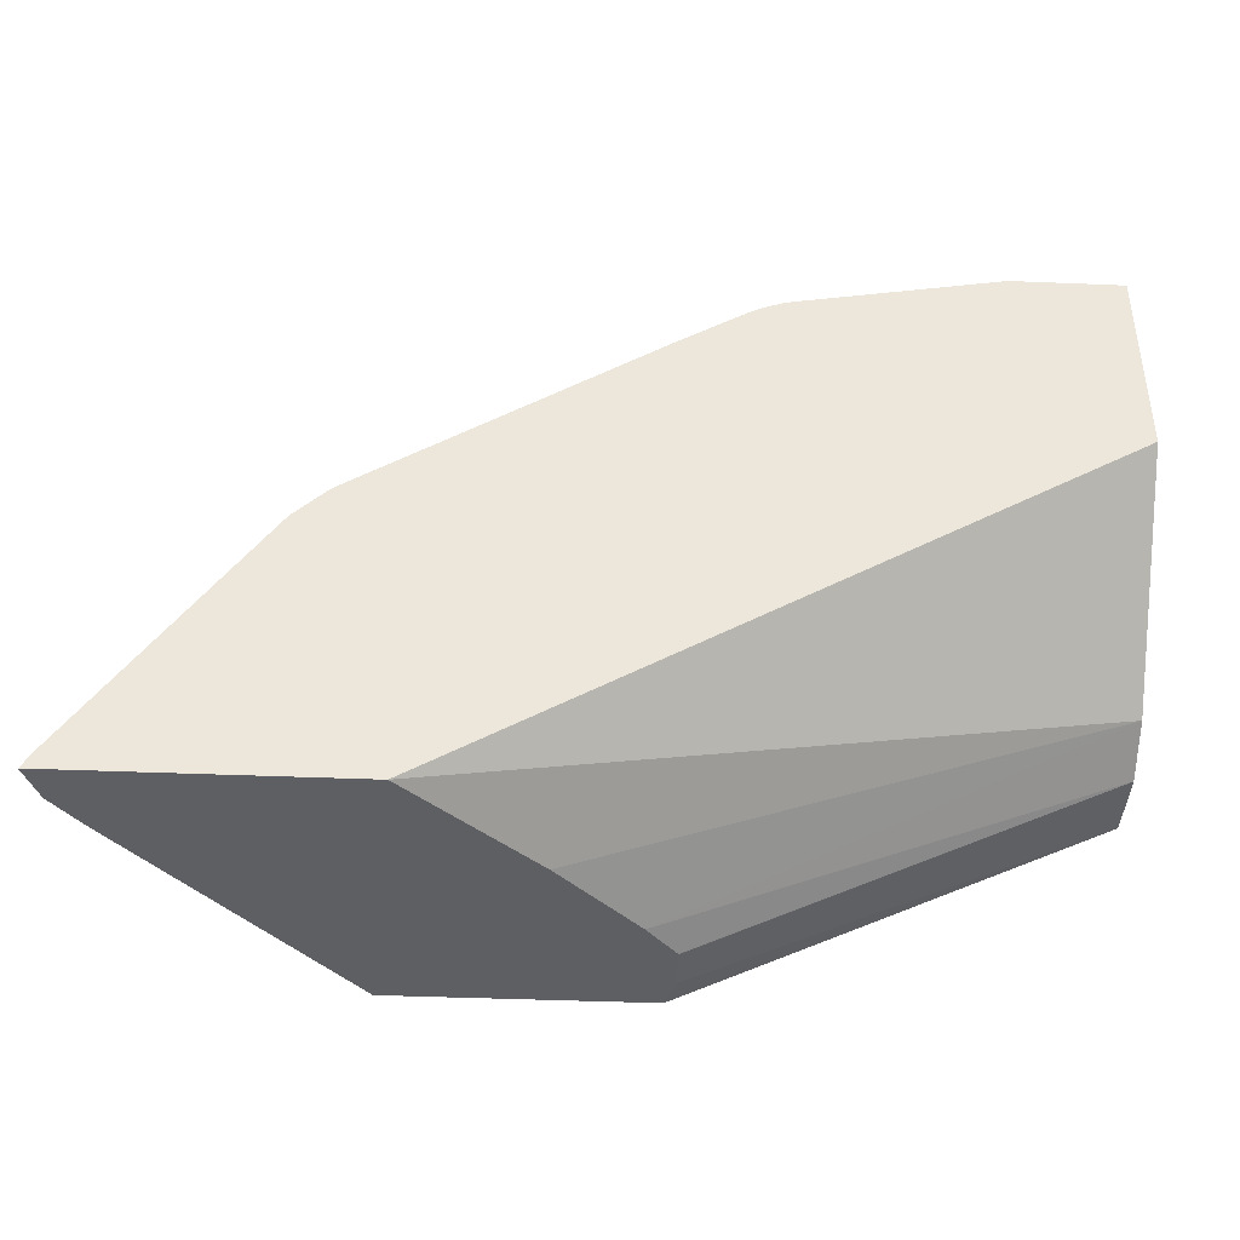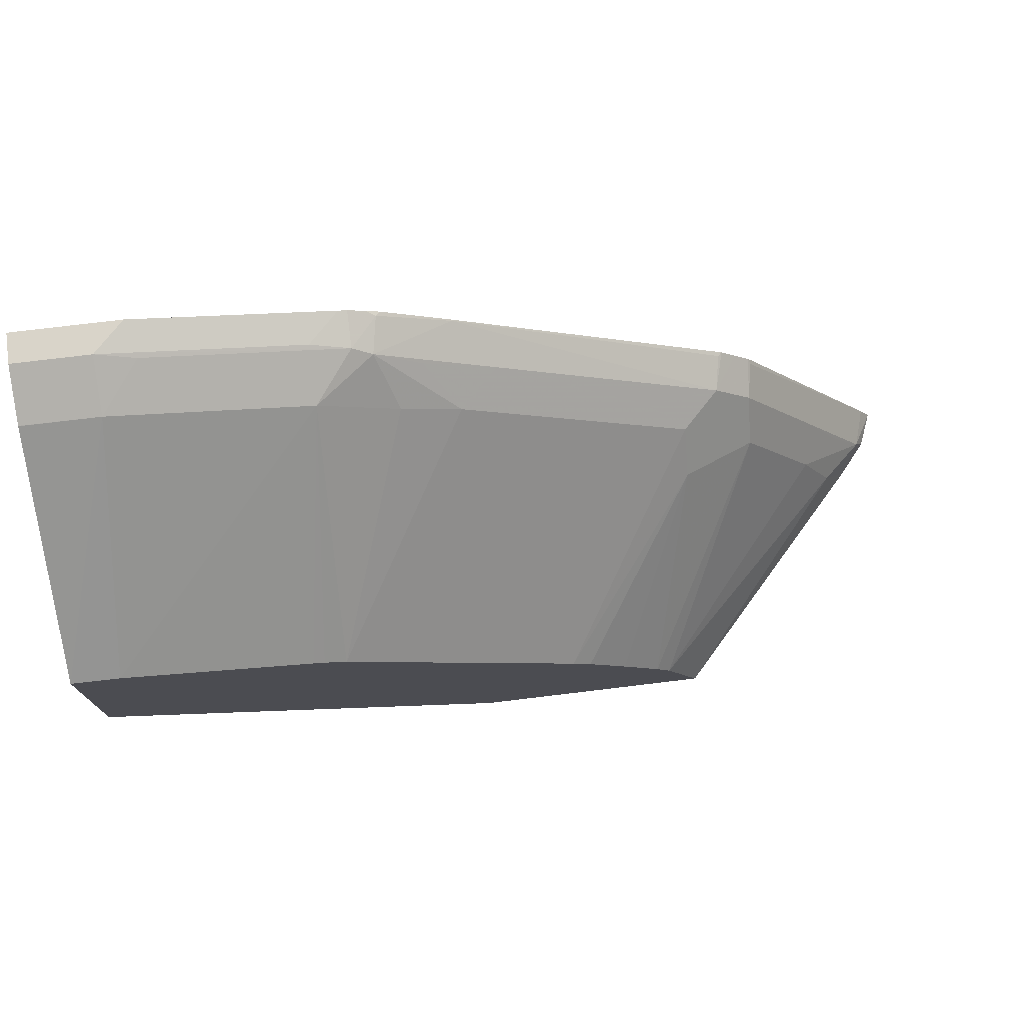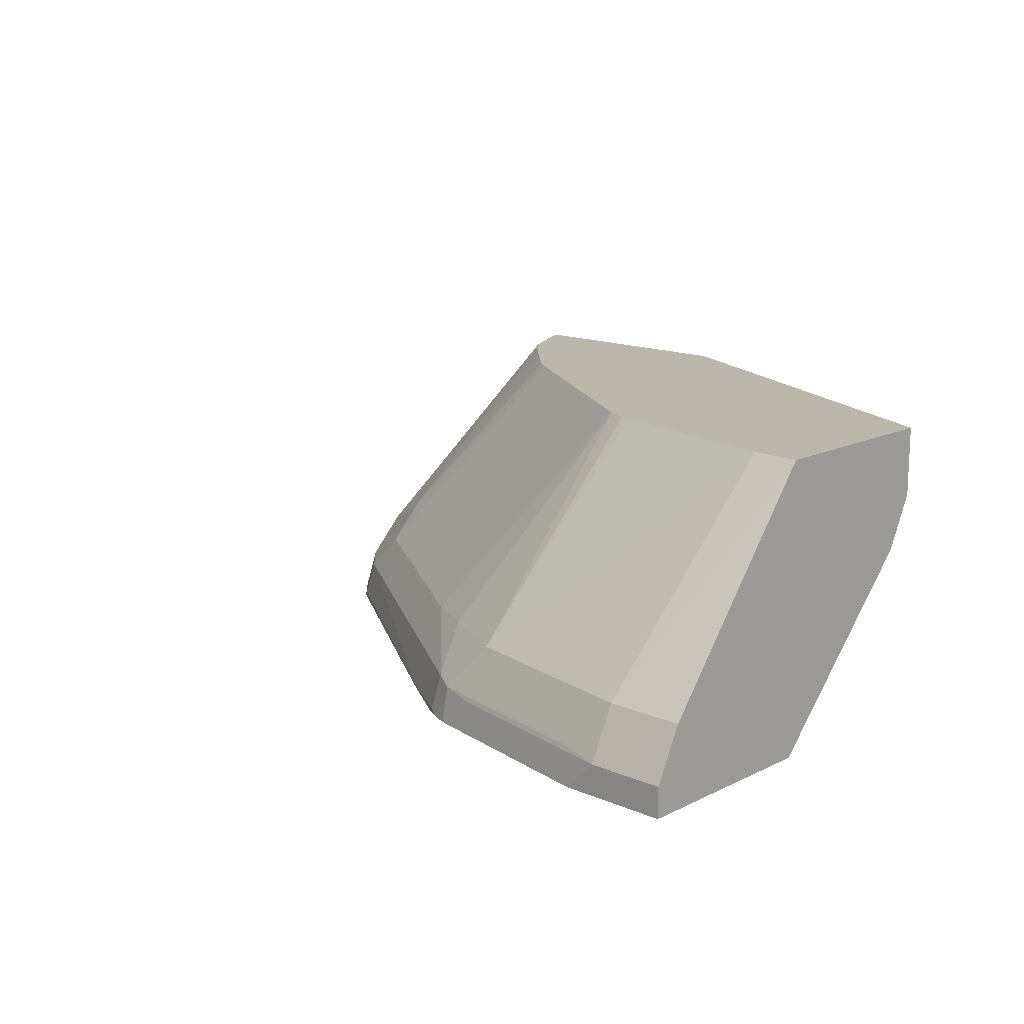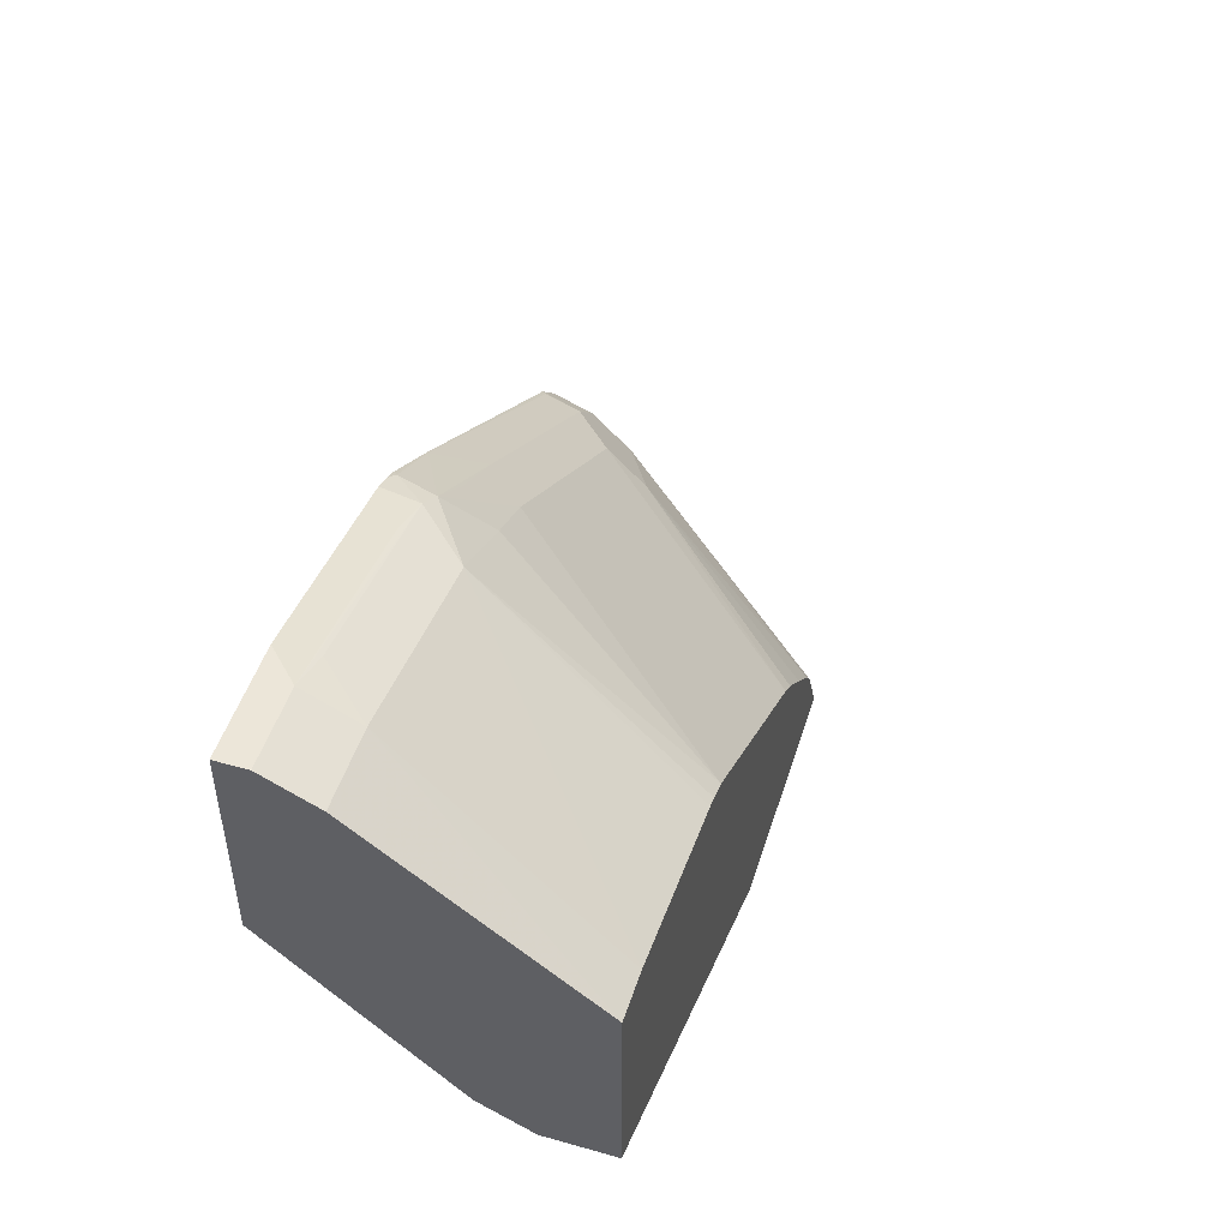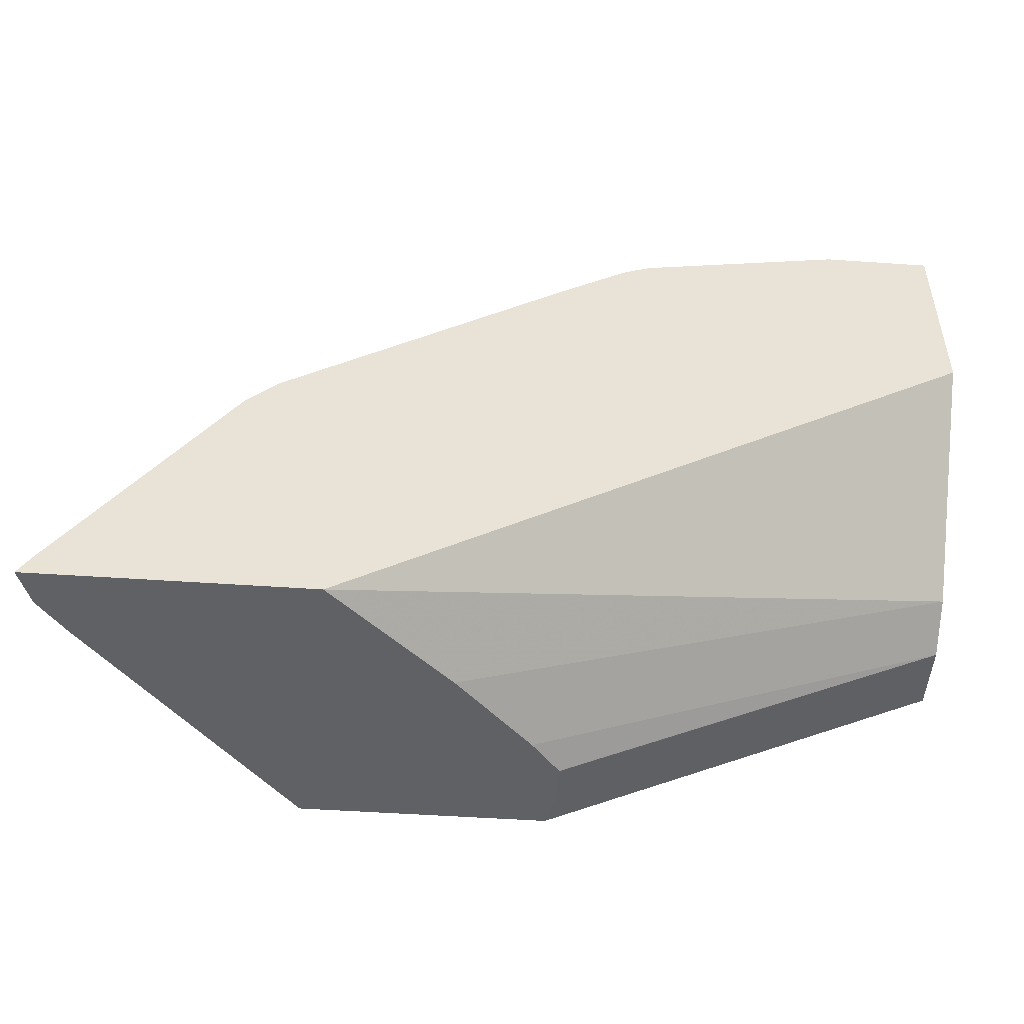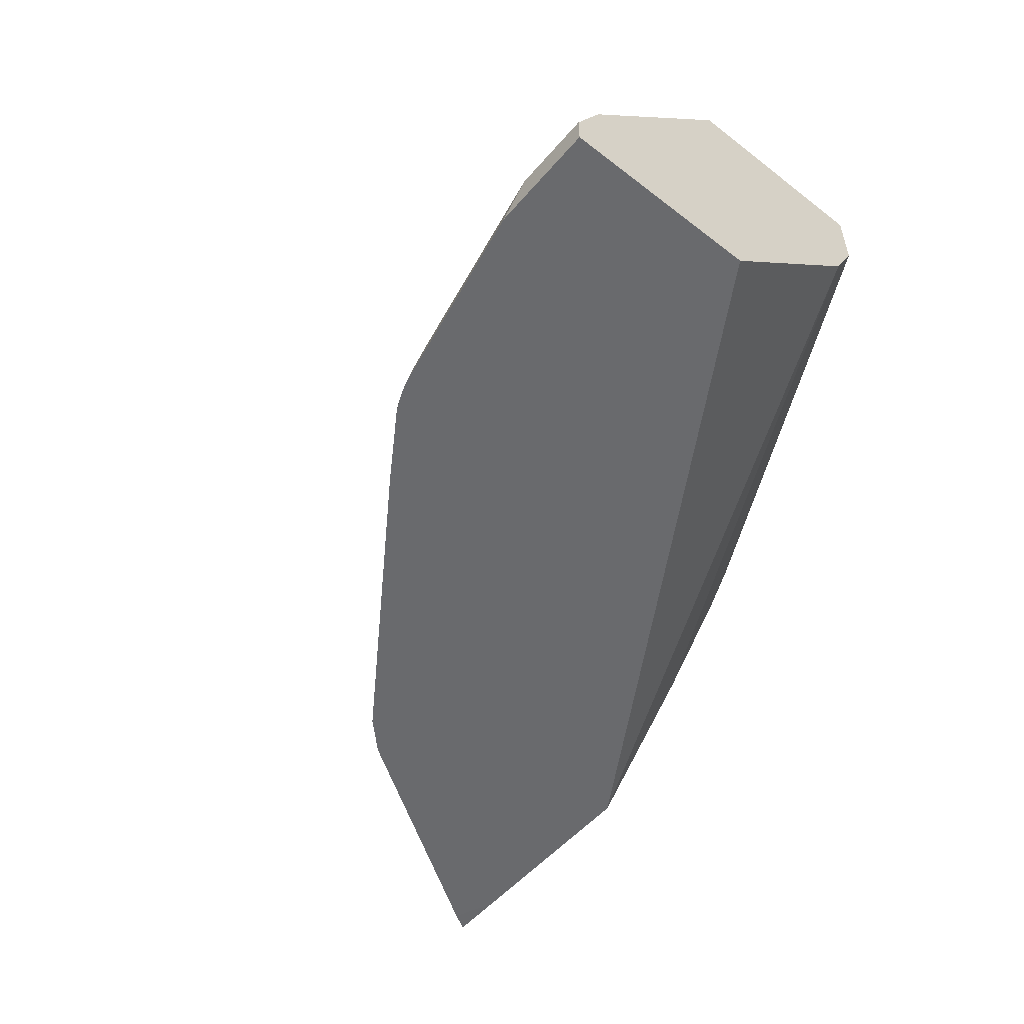
<metadata>
{"format":"obj","ext":"obj","renderer":"f3d","projection":"perspective","resolution":1024,"background":"white","views":[{"elev":-41.1,"azim":-2.9,"up":"+Z"},{"elev":74.9,"azim":173.1,"up":"+Z"},{"elev":14.4,"azim":43.1,"up":"+Y"},{"elev":48.9,"azim":107.4,"up":"+Z"},{"elev":-49.4,"azim":-4.4,"up":"+Z"},{"elev":-53.0,"azim":50.5,"up":"+Y"}]}
</metadata>
<code>
v -0.2038 0.275 0.2155
v -0.2038 0.2749 0.2155
v -0.2038 0.2922 0.2155
v -0.04638 0.3039 0.2923
v -0.04638 0.2769 0.2923
v -0.2153 0.2615 0.2155
v -0.2061 0.3015 0.2155
v -0.04638 0.3039 0.37
v -0.2067 0.3039 0.2155
v -0.04638 0.2767 0.2924
v -0.2462 0.2306 0.2155
v -0.04638 0.2564 0.3025
v -0.04638 0.2205 0.4358
v -0.06533 0.3039 0.3692
v -0.07694 0.2205 0.4358
v -0.3018 0.3039 0.2155
v -0.2947 0.188 0.2155
v -0.04638 0.188 0.3675
v -0.04638 0.2203 0.4359
v -0.1385 0.3039 0.3538
v -0.1539 0.2205 0.4205
v -0.09231 0.2019 0.4422
v -0.07694 0.2 0.4461
v -0.3847 0.2152 0.2155
v -0.3743 0.2205 0.2308
v -0.2877 0.3039 0.2435
v -0.3794 0.188 0.2155
v -0.04638 0.188 0.4461
v -0.04638 0.2 0.4461
v -0.1428 0.3039 0.3527
v -0.1512 0.3039 0.3493
v -0.1846 0.2205 0.4051
v -0.1769 0.2038 0.423
v -0.1692 0.2019 0.4269
v -0.08894 0.188 0.4461
v -0.1539 0.2 0.4307
v -0.3961 0.2019 0.2155
v -0.3922 0.2038 0.2231
v -0.3615 0.2192 0.2538
v -0.2827 0.3039 0.2499
v -0.3307 0.2192 0.3
v -0.3971 0.188 0.2231
v -0.4016 0.188 0.2155
v -0.1973 0.3039 0.3185
v -0.2077 0.2192 0.3923
v -0.1949 0.2051 0.4102
v -0.2231 0.2038 0.3923
v -0.2077 0.1884 0.4076
v -0.1795 0.1897 0.4256
v -0.1692 0.188 0.43
v -0.1659 0.188 0.4307
v -0.3615 0.2038 0.2692
v -0.3794 0.2051 0.241
v -0.2819 0.3039 0.2509
v -0.3307 0.2038 0.3154
v -0.2999 0.2192 0.3307
v -0.2999 0.2346 0.3154
v -0.3324 0.188 0.3197
v -0.3333 0.1897 0.3179
v -0.2434 0.3039 0.2878
v -0.2846 0.2115 0.3461
v -0.3153 0.2038 0.3307
v -0.3179 0.1897 0.3333
v -0.2083 0.188 0.4073
v -0.1813 0.188 0.4247
v -0.1759 0.188 0.4273
v -0.2666 0.3039 0.2666
v -0.326 0.188 0.3261
v -0.2509 0.3039 0.2819
v -0.3197 0.188 0.3324
f 34 49 50
f 33 48 49
f 33 49 34
f 33 45 46
f 33 46 47
f 33 47 48
f 38 43 42
f 36 50 51
f 37 43 38
f 38 42 52
f 38 52 53
f 32 45 33
f 38 53 39
f 34 50 36
f 31 45 32
f 23 28 29
f 27 42 43
f 39 53 52
f 21 32 33
f 21 33 34
f 22 34 23
f 23 35 28
f 23 34 36
f 31 44 45
f 23 36 51
f 24 37 38
f 24 38 25
f 25 38 39
f 25 39 26
f 26 39 41
f 26 41 40
f 23 51 35
f 39 52 55
f 55 62 56
f 40 41 54
f 21 31 32
f 62 70 63
f 62 68 70
f 57 69 67
f 57 60 69
f 56 60 57
f 56 62 61
f 55 68 62
f 55 58 68
f 55 59 58
f 54 57 67
f 52 59 55
f 49 64 65
f 49 66 50
f 49 65 66
f 48 64 49
f 48 63 64
f 41 55 56
f 41 56 57
f 41 57 54
f 42 58 59
f 42 59 52
f 44 60 56
f 39 55 41
f 44 56 45
f 45 61 47
f 45 47 46
f 47 61 62
f 47 62 48
f 63 70 64
f 48 62 63
f 45 56 61
f 21 30 31
f 4 19 29
f 19 23 29
f 4 67 69
f 4 54 67
f 4 40 54
f 4 26 40
f 4 16 26
f 4 9 16
f 4 7 9
f 4 10 5
f 4 12 10
f 4 18 12
f 4 28 18
f 4 29 28
f 4 13 19
f 4 8 13
f 4 69 60
f 3 7 4
f 1 5 2
f 1 4 5
f 1 3 4
f 1 7 3
f 1 9 7
f 1 24 16
f 1 37 24
f 1 43 37
f 1 27 43
f 1 17 27
f 1 11 17
f 1 6 11
f 1 2 6
f 20 30 21
f 2 5 6
f 4 60 44
f 1 16 9
f 4 31 30
f 4 44 31
f 17 42 27
f 17 58 42
f 17 68 58
f 17 70 68
f 17 64 70
f 17 66 65
f 17 50 66
f 17 51 50
f 17 35 51
f 17 28 35
f 17 18 28
f 16 25 26
f 16 24 25
f 15 34 22
f 17 65 64
f 15 23 19
f 4 30 20
f 15 21 34
f 4 20 14
f 4 14 8
f 5 10 6
f 6 12 11
f 8 14 15
f 6 10 12
f 11 12 17
f 15 22 23
f 12 18 17
f 13 15 19
f 14 20 21
f 8 15 13
f 14 21 15

</code>
